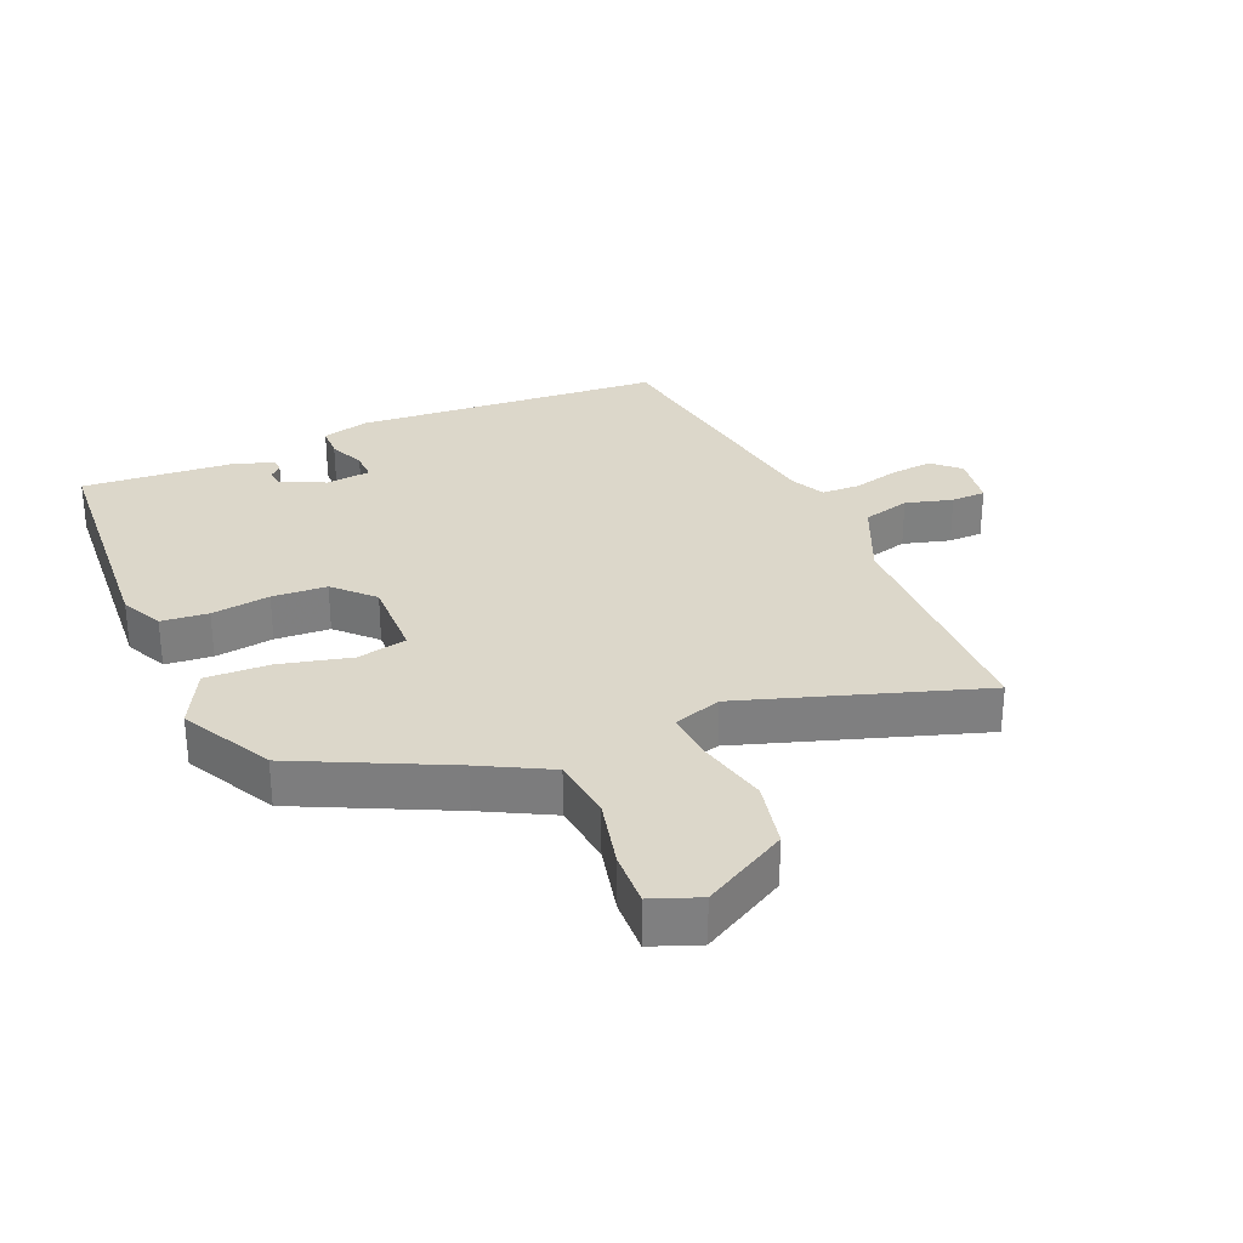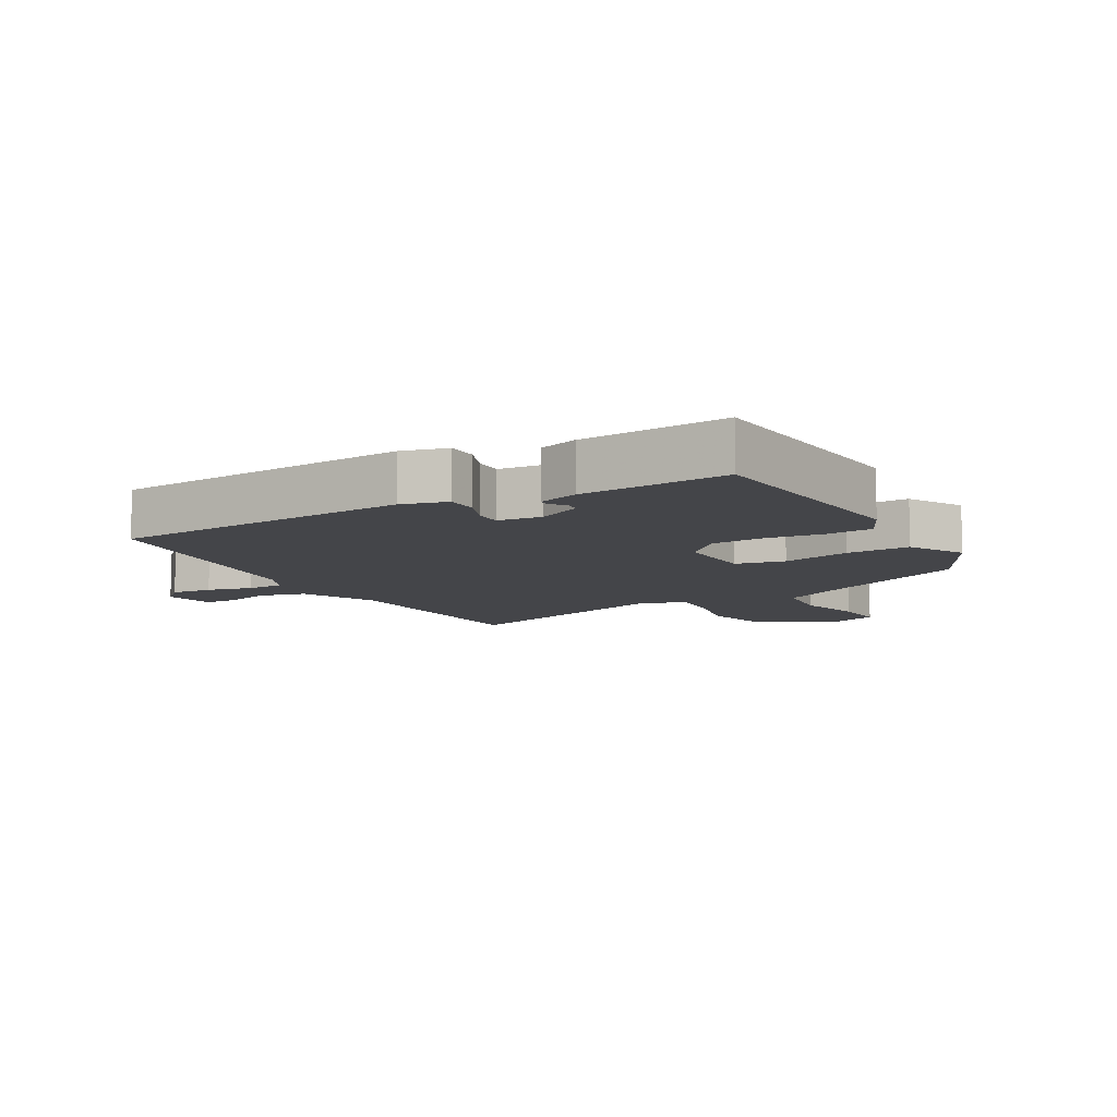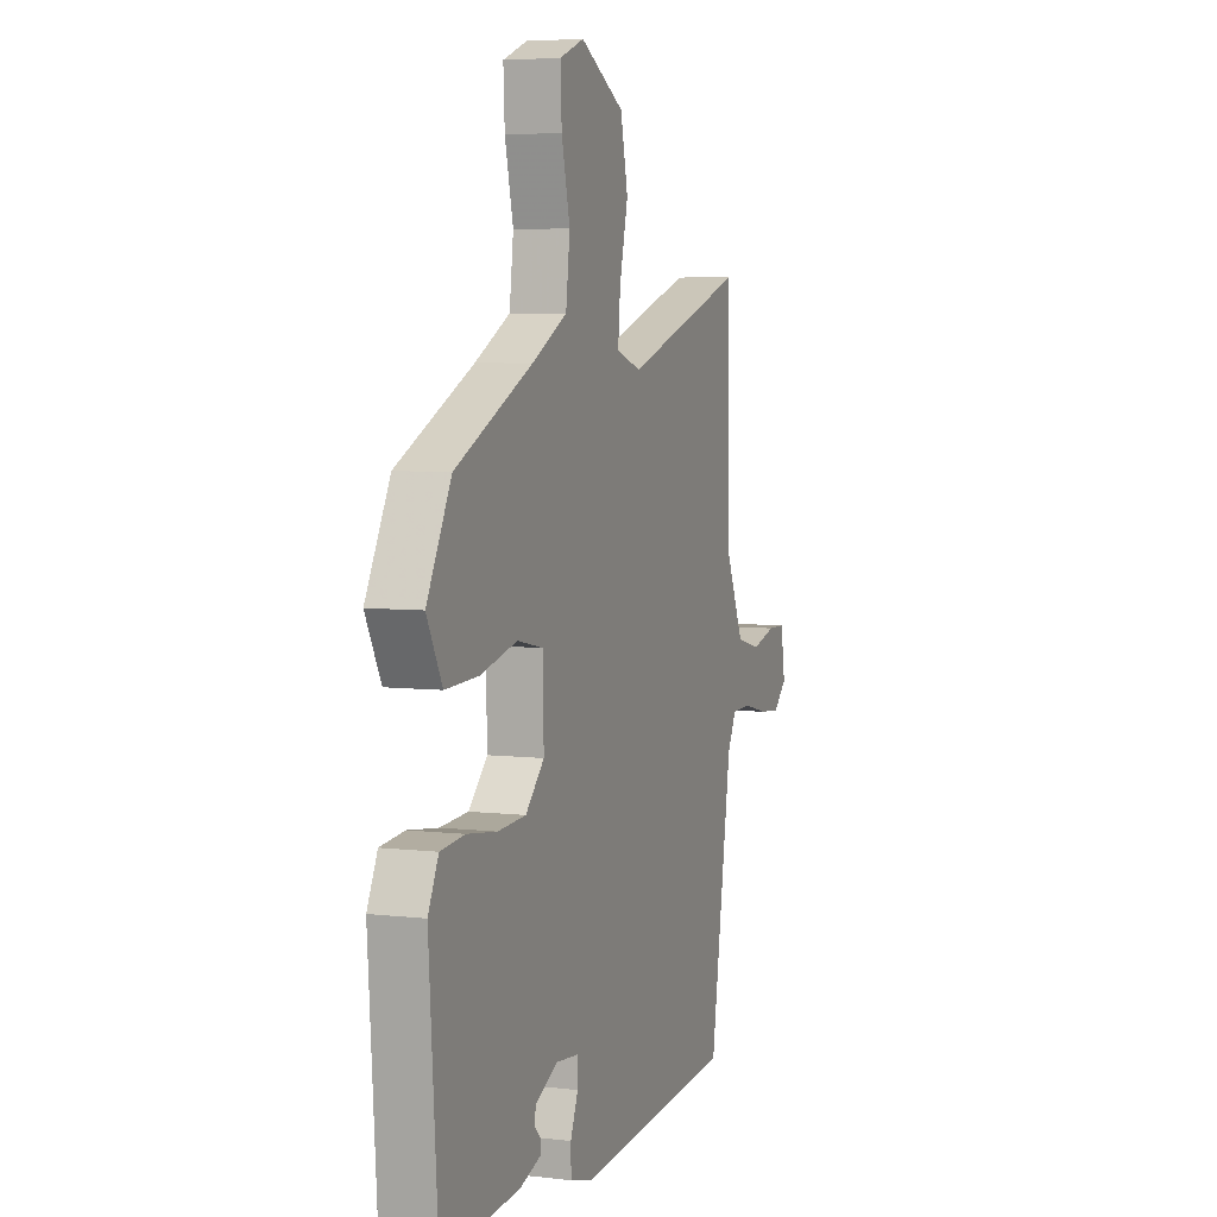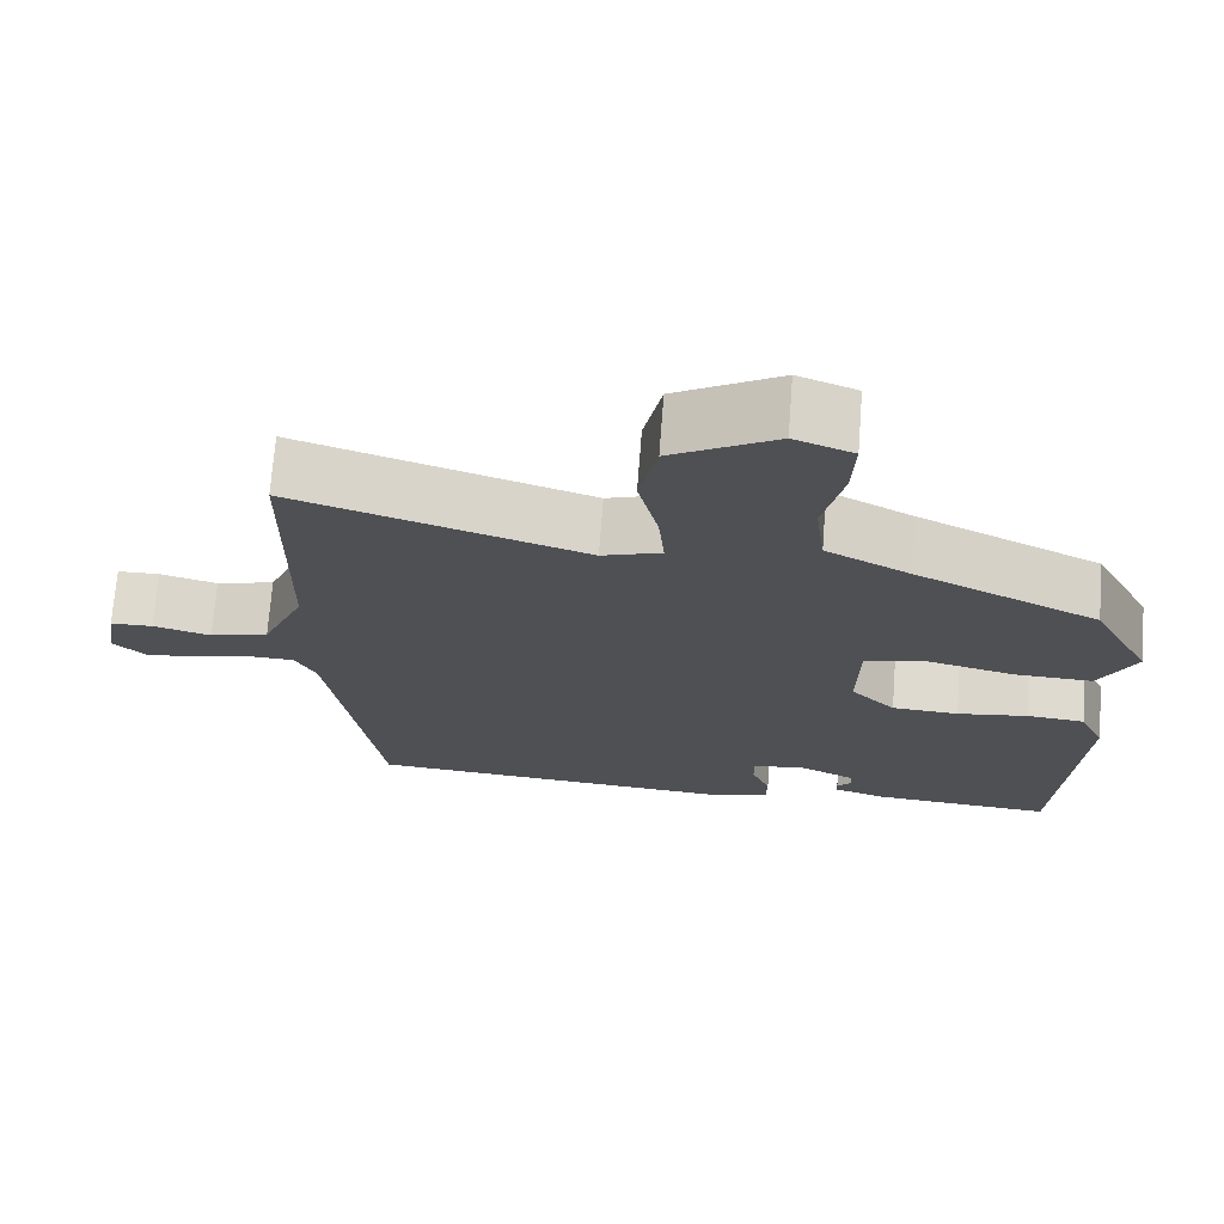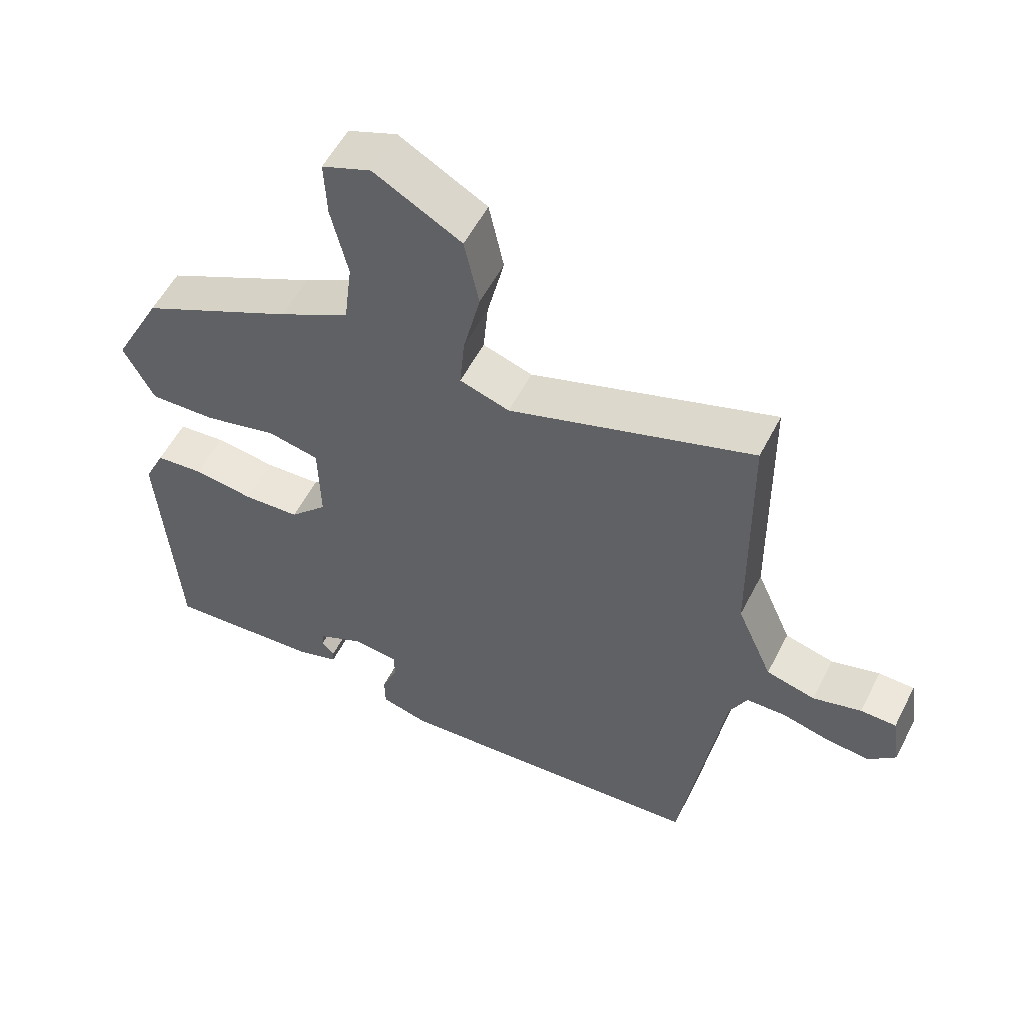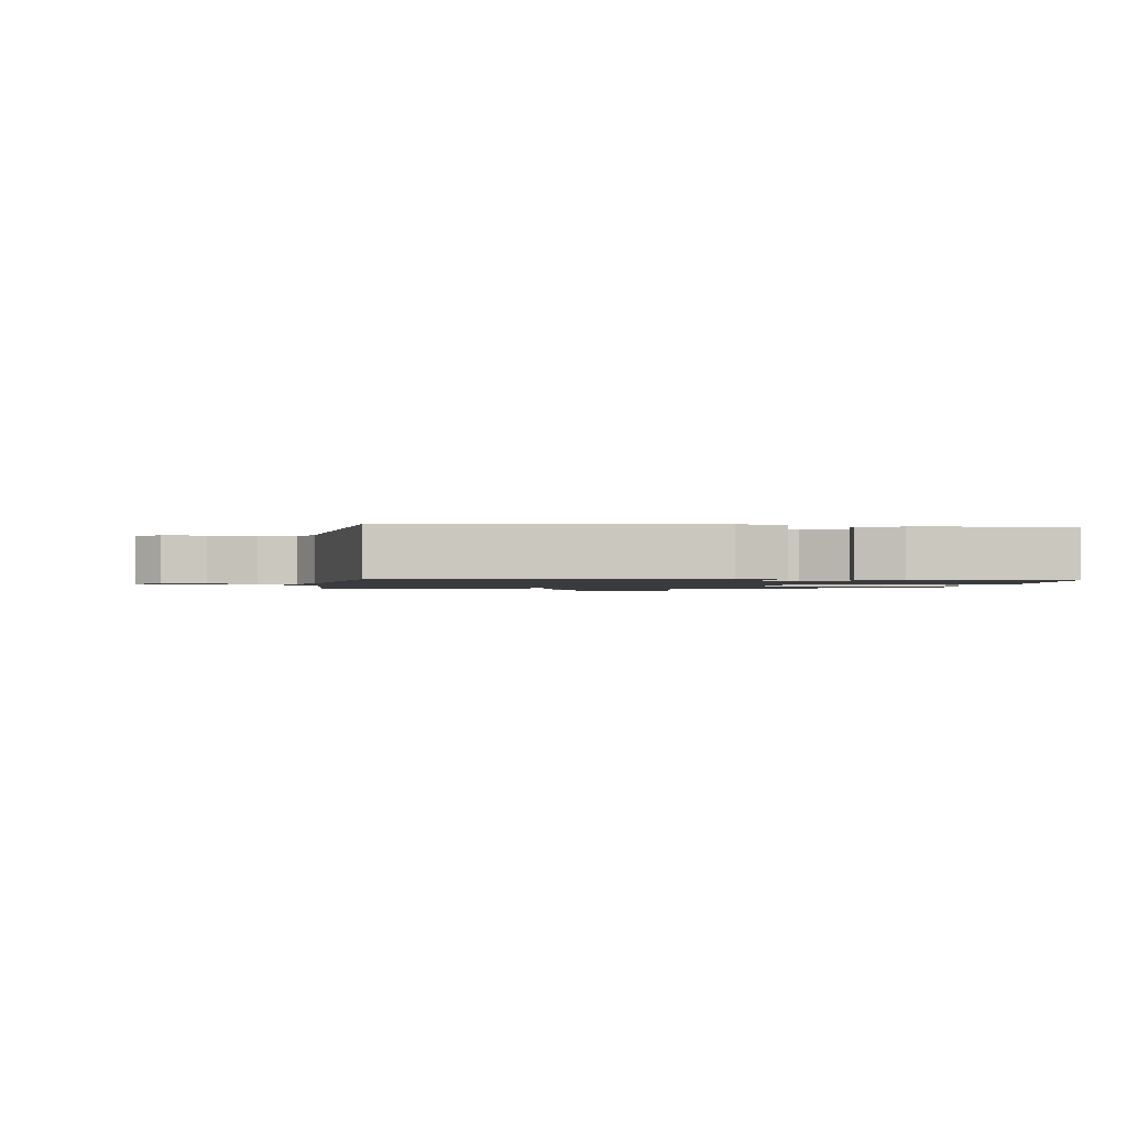
<metadata>
{"format":"obj","ext":"obj","renderer":"f3d","projection":"perspective","resolution":1024,"background":"white","views":[{"elev":30.5,"azim":-23.3,"up":"+Y"},{"elev":-9.0,"azim":-149.9,"up":"+Y"},{"elev":5.5,"azim":-69.9,"up":"+Z"},{"elev":71.0,"azim":-175.7,"up":"+Z"},{"elev":55.1,"azim":26.8,"up":"+Z"},{"elev":-1.3,"azim":174.4,"up":"+Y"}]}
</metadata>
<code>
v -0.441 0.07 0.354
v -0.212 0.07 0.465
v -0.107 0.07 0.521
v -0.095 0.07 0.618
v -0.12 0.07 0.725
v -0.124 0.07 0.809
v -0.051 0.07 0.837
v 0.079 0.07 0.765
v 0.101 0.07 0.662
v 0.076 0.07 0.556
v 0.069 0.07 0.477
v 0.143 0.07 0.453
v 0.506 0.07 0.572
v 0.511 0.07 0.197
v 0.564 0.07 0.077
v 0.637 0.07 0.058
v 0.709 0.07 0.078
v 0.762 0.07 0.077
v 0.775 0.07 -0.005
v 0.735 0.07 -0.043
v 0.67 0.07 -0.037
v 0.598 0.07 -0.019
v 0.54 0.07 -0.021
v 0.514 0.07 -0.073
v 0.45 0.07 -0.485
v -0.023 0.07 -0.522
v -0.094 0.07 -0.503
v -0.095 0.07 -0.455
v -0.072 0.07 -0.399
v -0.071 0.07 -0.356
v -0.14 0.07 -0.349
v -0.208 0.07 -0.382
v -0.211 0.07 -0.407
v -0.192 0.07 -0.427
v -0.193 0.07 -0.446
v -0.257 0.07 -0.467
v -0.487 0.07 -0.485
v -0.513 0.07 -0.107
v -0.482 0.07 -0.042
v -0.41 0.07 -0.035
v -0.32 0.07 -0.047
v -0.236 0.07 -0.042
v -0.18 0.07 0.015
v -0.183 0.07 0.142
v -0.26 0.07 0.158
v -0.369 0.07 0.131
v -0.468 0.07 0.127
v -0.514 0.07 0.215
v -0.441 0 0.354
v -0.212 0 0.465
v -0.107 0 0.521
v -0.095 0 0.618
v -0.12 0 0.725
v -0.124 0 0.809
v -0.051 0 0.837
v 0.079 0 0.765
v 0.101 0 0.662
v 0.076 0 0.556
v 0.069 0 0.477
v 0.143 0 0.453
v 0.506 0 0.572
v 0.511 0 0.197
v 0.564 0 0.077
v 0.637 0 0.058
v 0.709 0 0.078
v 0.762 0 0.077
v 0.775 0 -0.005
v 0.735 0 -0.043
v 0.67 0 -0.037
v 0.598 0 -0.019
v 0.54 0 -0.021
v 0.514 0 -0.073
v 0.45 0 -0.485
v -0.023 0 -0.522
v -0.094 0 -0.503
v -0.095 0 -0.455
v -0.072 0 -0.399
v -0.071 0 -0.356
v -0.14 0 -0.349
v -0.208 0 -0.382
v -0.211 0 -0.407
v -0.192 0 -0.427
v -0.193 0 -0.446
v -0.257 0 -0.467
v -0.487 0 -0.485
v -0.513 0 -0.107
v -0.482 0 -0.042
v -0.41 0 -0.035
v -0.32 0 -0.047
v -0.236 0 -0.042
v -0.18 0 0.015
v -0.183 0 0.142
v -0.26 0 0.158
v -0.369 0 0.131
v -0.468 0 0.127
v -0.514 0 0.215
f 45 46 47 48
f 44 45 48 1
f 38 39 40 41
f 38 41 42
f 37 38 42
f 36 37 42 43
f 33 34 35 36
f 32 33 36 43
f 26 27 28 29
f 24 25 26 29
f 24 29 30
f 23 24 30 31
f 19 20 21 22
f 19 22 23
f 16 17 18 19
f 15 16 19 23
f 14 15 23 31
f 12 13 14 31
f 7 8 9 10
f 7 10 11
f 4 5 6 7
f 3 4 7 11
f 2 3 11 12
f 44 1 2 12
f 12 31 32 43
f 12 43 44
f 96 95 94 93
f 49 96 93 92
f 89 88 87 86
f 90 89 86
f 90 86 85
f 91 90 85 84
f 84 83 82 81
f 91 84 81 80
f 77 76 75 74
f 77 74 73 72
f 78 77 72
f 79 78 72 71
f 70 69 68 67
f 71 70 67
f 67 66 65 64
f 71 67 64 63
f 79 71 63 62
f 79 62 61 60
f 58 57 56 55
f 59 58 55
f 55 54 53 52
f 59 55 52 51
f 60 59 51 50
f 60 50 49 92
f 91 80 79 60
f 92 91 60
f 1 49 50 2
f 2 50 51 3
f 3 51 52 4
f 4 52 53 5
f 5 53 54 6
f 6 54 55 7
f 7 55 56 8
f 8 56 57 9
f 9 57 58 10
f 10 58 59 11
f 11 59 60 12
f 12 60 61 13
f 13 61 62 14
f 14 62 63 15
f 15 63 64 16
f 16 64 65 17
f 17 65 66 18
f 18 66 67 19
f 19 67 68 20
f 20 68 69 21
f 21 69 70 22
f 22 70 71 23
f 23 71 72 24
f 24 72 73 25
f 25 73 74 26
f 26 74 75 27
f 27 75 76 28
f 28 76 77 29
f 29 77 78 30
f 30 78 79 31
f 31 79 80 32
f 32 80 81 33
f 33 81 82 34
f 34 82 83 35
f 35 83 84 36
f 36 84 85 37
f 37 85 86 38
f 38 86 87 39
f 39 87 88 40
f 40 88 89 41
f 41 89 90 42
f 42 90 91 43
f 43 91 92 44
f 44 92 93 45
f 45 93 94 46
f 46 94 95 47
f 47 95 96 48
f 48 96 49 1

</code>
